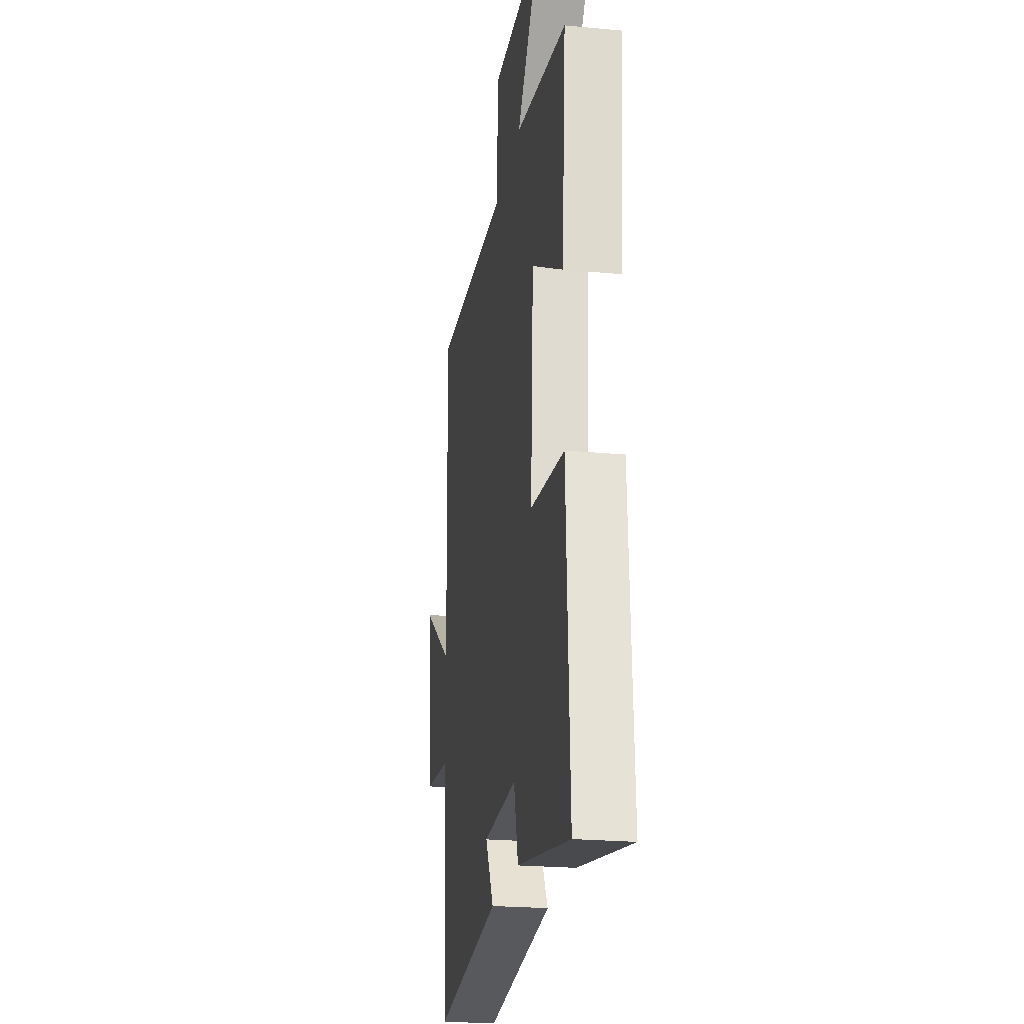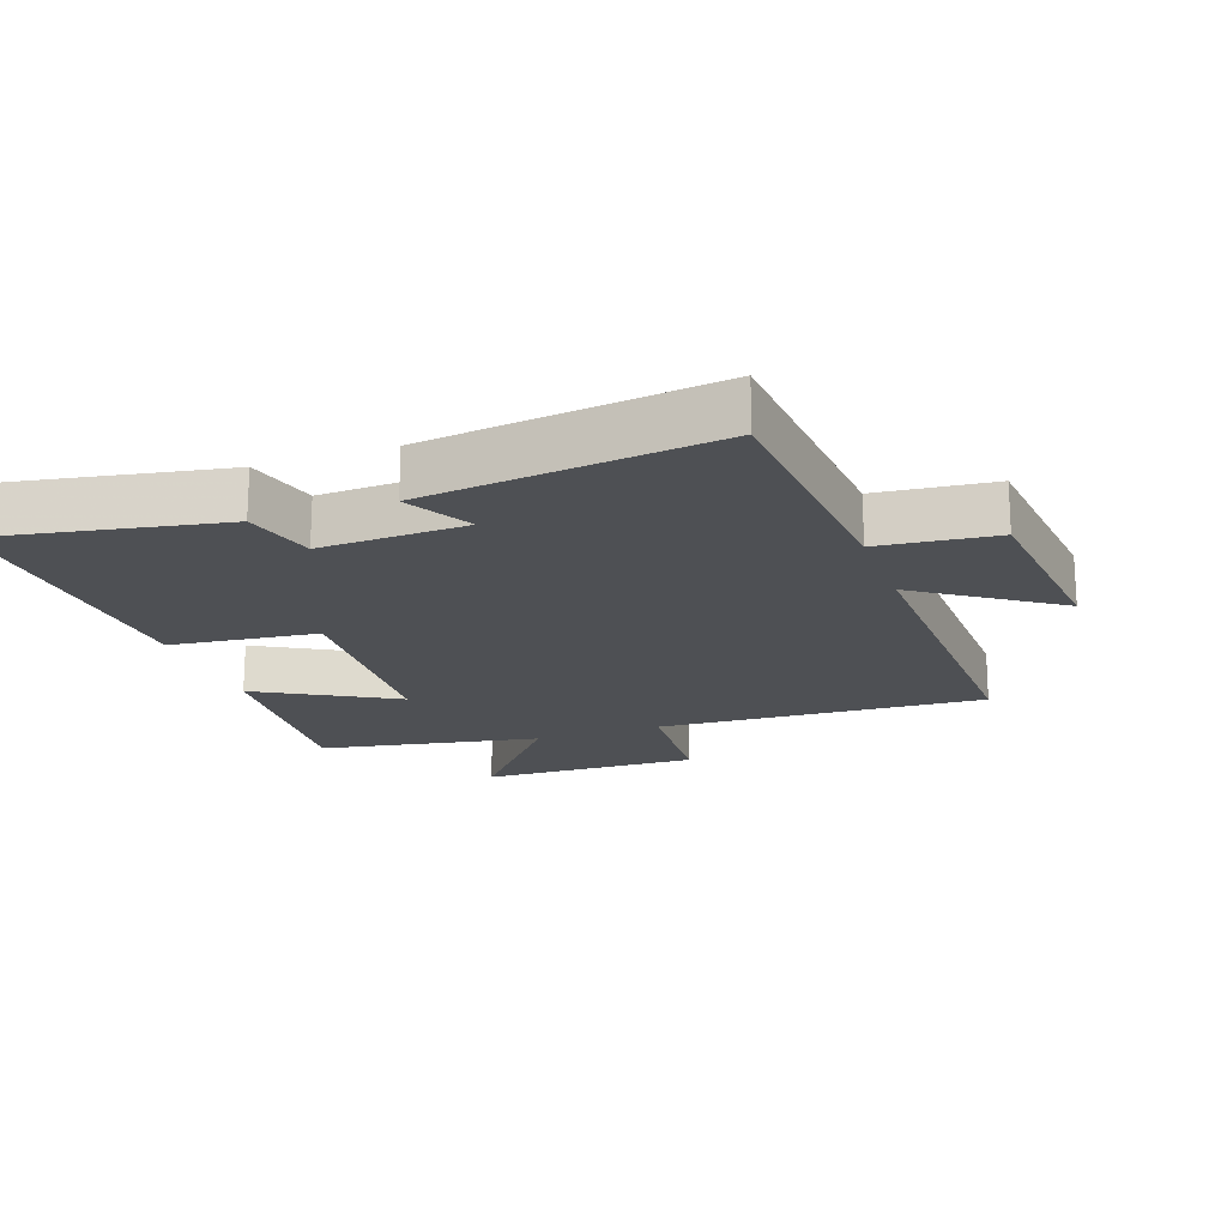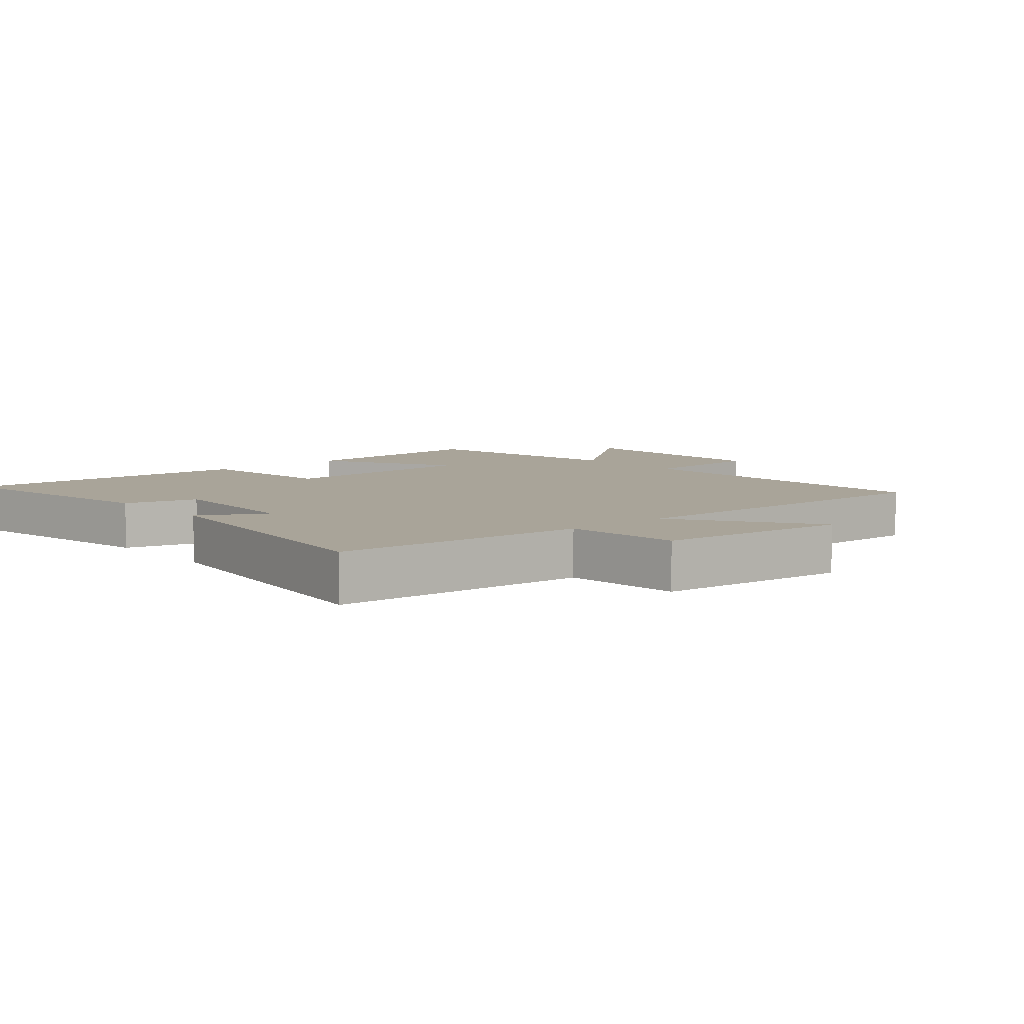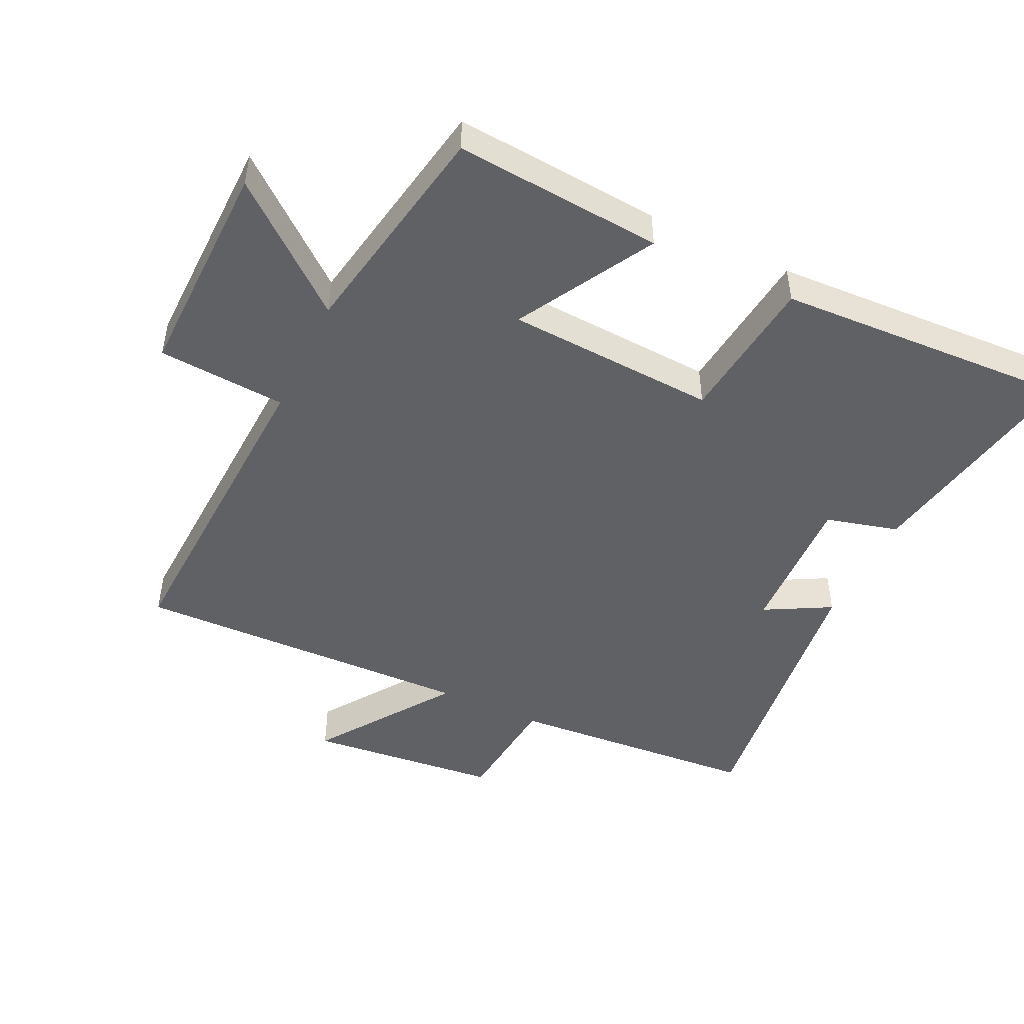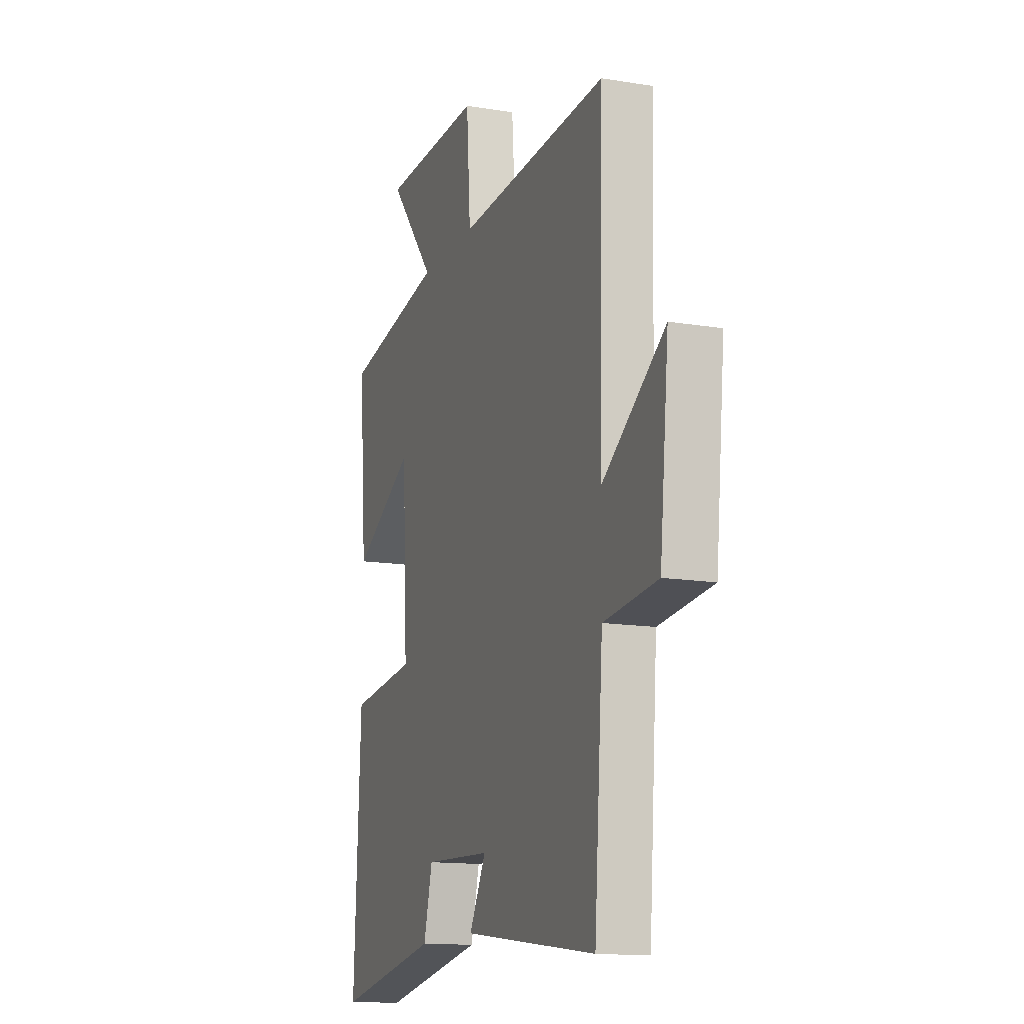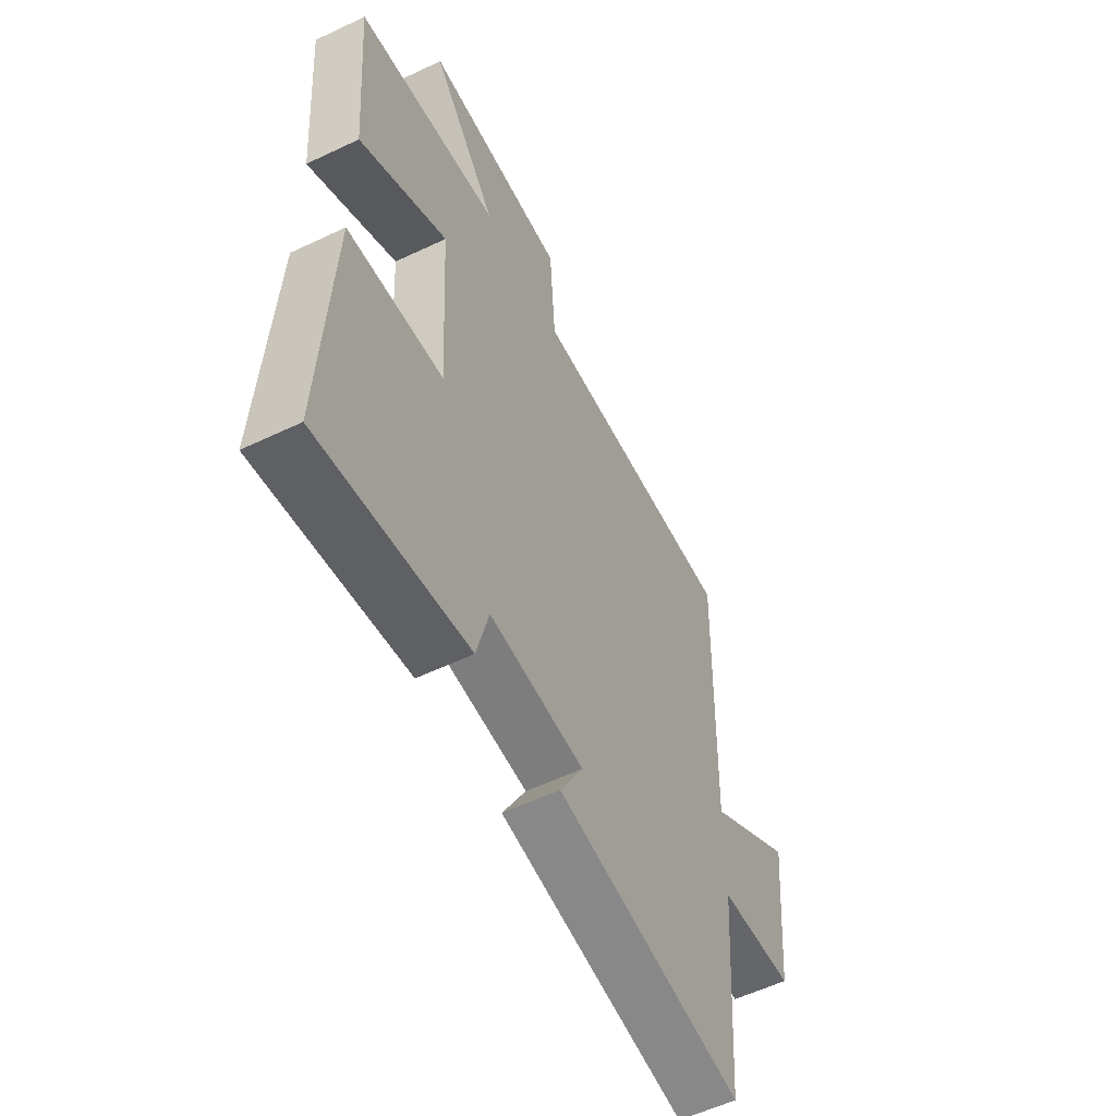
<metadata>
{"format":"obj","ext":"obj","renderer":"f3d","projection":"perspective","resolution":1024,"background":"white","views":[{"elev":-23.0,"azim":80.9,"up":"+Z"},{"elev":-18.7,"azim":-160.5,"up":"+Y"},{"elev":7.2,"azim":-130.5,"up":"+Y"},{"elev":-47.6,"azim":64.5,"up":"+Y"},{"elev":-14.0,"azim":-110.0,"up":"+Z"},{"elev":-56.9,"azim":116.4,"up":"+Z"}]}
</metadata>
<code>
v -0.471 0.07 -0.556
v -0.5 0.07 -0.169
v -0.678 0.07 -0.151
v -0.708 0.07 0.143
v -0.5 0.07 -0.001
v -0.514 0.07 0.524
v -0.01 0.07 0.5
v 0.004 0.07 0.696
v 0.342 0.07 0.69
v 0.186 0.07 0.5
v 0.526 0.07 0.439
v 0.5 0.07 0.121
v 0.292 0.07 0.238
v 0.274 0.07 -0.084
v 0.5 0.07 -0.109
v 0.522 0.07 -0.564
v 0.172 0.07 -0.5
v 0.143 0.07 -0.389
v -0.081 0.07 -0.399
v -0.026 0.07 -0.5
v -0.471 0 -0.556
v -0.5 0 -0.169
v -0.678 0 -0.151
v -0.708 0 0.143
v -0.5 0 -0.001
v -0.514 0 0.524
v -0.01 0 0.5
v 0.004 0 0.696
v 0.342 0 0.69
v 0.186 0 0.5
v 0.526 0 0.439
v 0.5 0 0.121
v 0.292 0 0.238
v 0.274 0 -0.084
v 0.5 0 -0.109
v 0.522 0 -0.564
v 0.172 0 -0.5
v 0.143 0 -0.389
v -0.081 0 -0.399
v -0.026 0 -0.5
f 19 20 1 2
f 18 19 2
f 15 16 17 18
f 14 15 18 2
f 13 14 2 3
f 10 11 12 13
f 10 13 3
f 7 8 9 10
f 5 6 7
f 5 7 10
f 3 4 5
f 3 5 10
f 22 21 40 39
f 22 39 38
f 38 37 36 35
f 22 38 35 34
f 23 22 34 33
f 33 32 31 30
f 23 33 30
f 30 29 28 27
f 27 26 25
f 30 27 25
f 25 24 23
f 30 25 23
f 1 21 22 2
f 2 22 23 3
f 3 23 24 4
f 4 24 25 5
f 5 25 26 6
f 6 26 27 7
f 7 27 28 8
f 8 28 29 9
f 9 29 30 10
f 10 30 31 11
f 11 31 32 12
f 12 32 33 13
f 13 33 34 14
f 14 34 35 15
f 15 35 36 16
f 16 36 37 17
f 17 37 38 18
f 18 38 39 19
f 19 39 40 20
f 20 40 21 1

</code>
